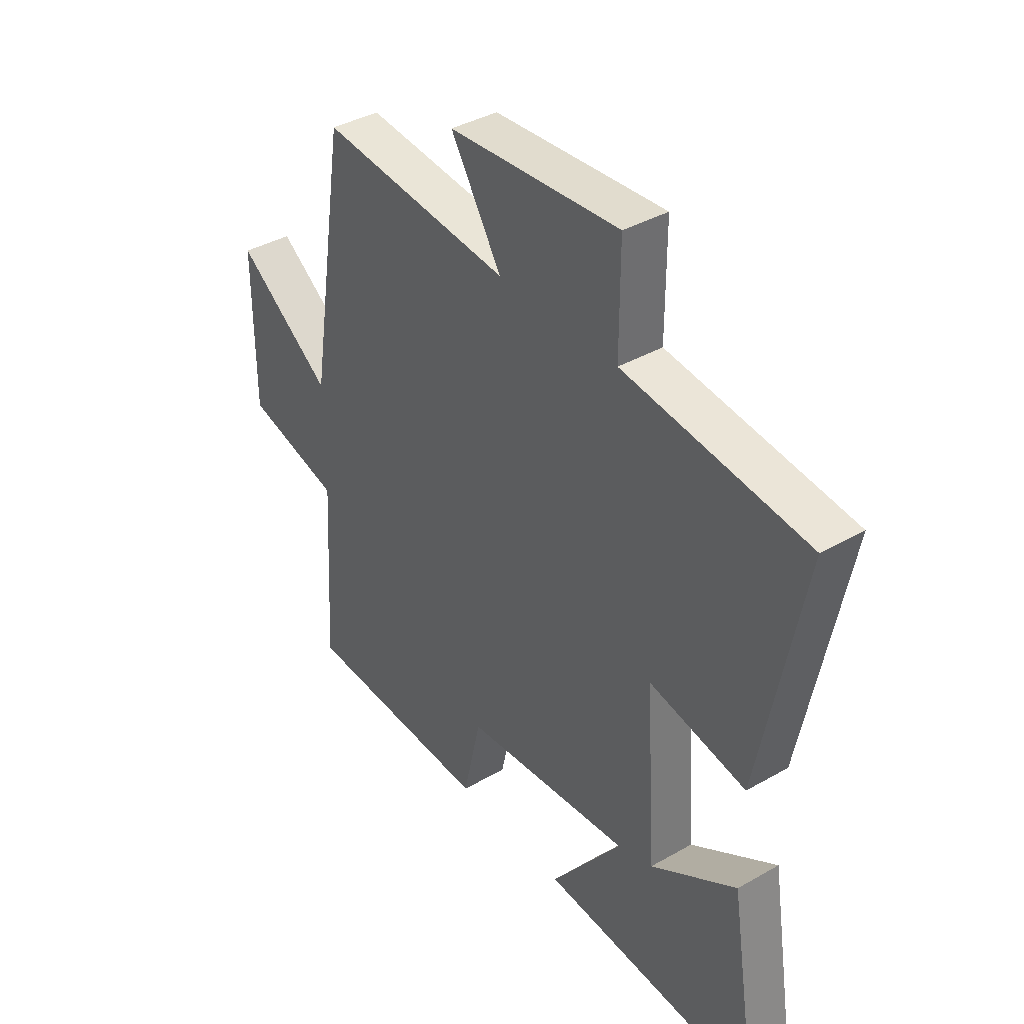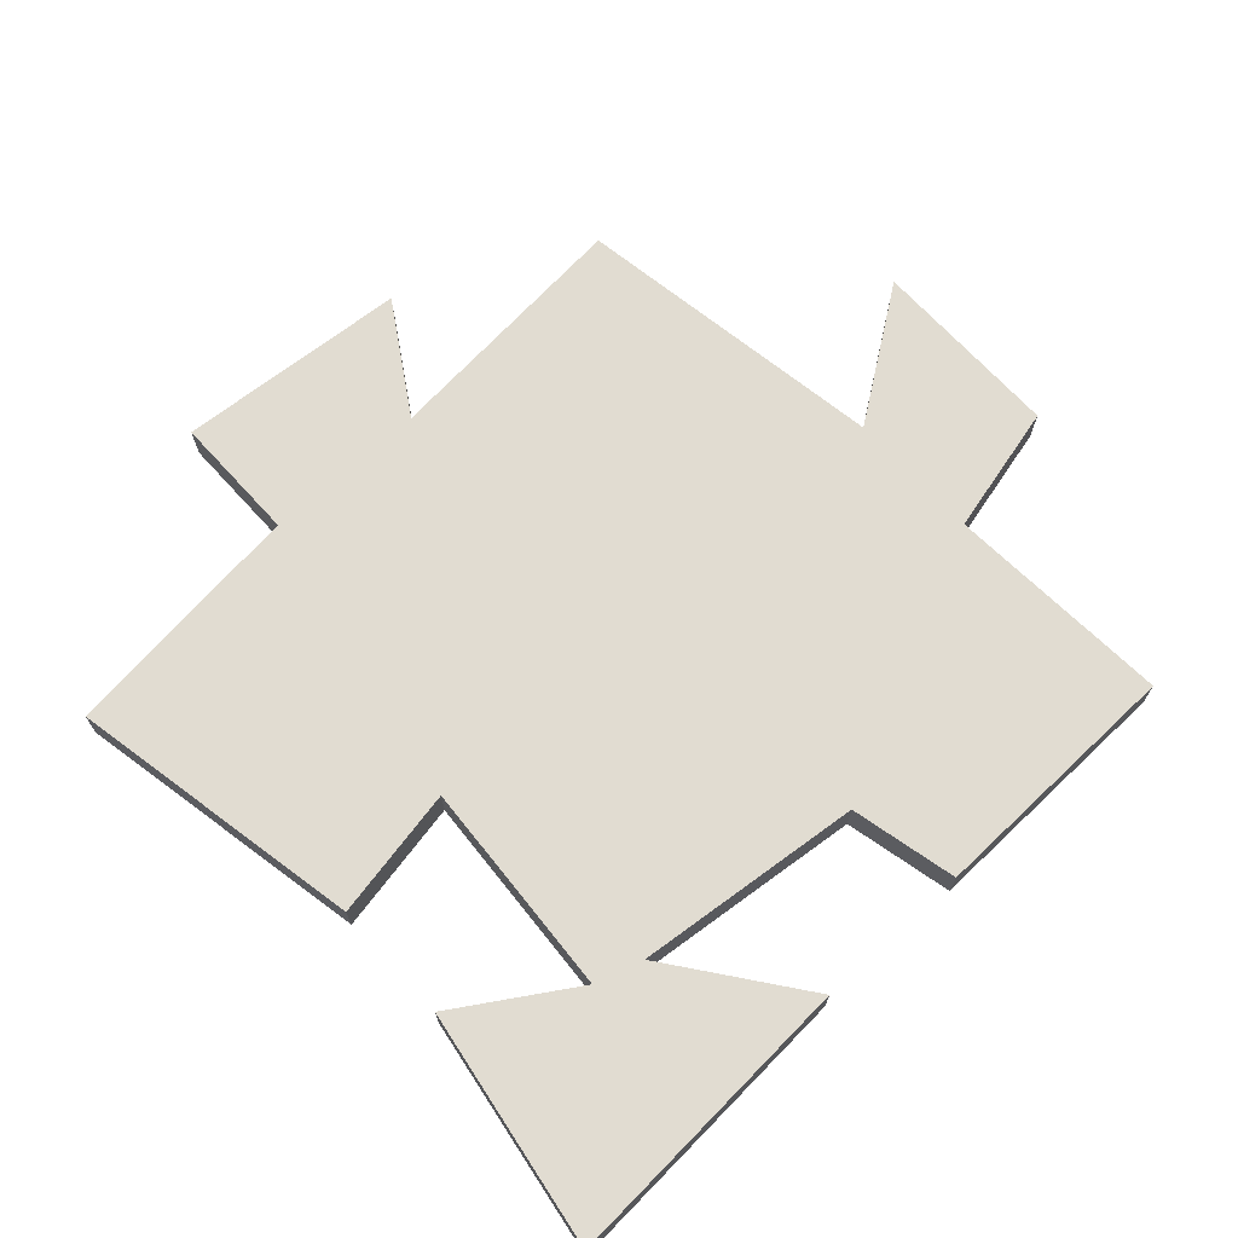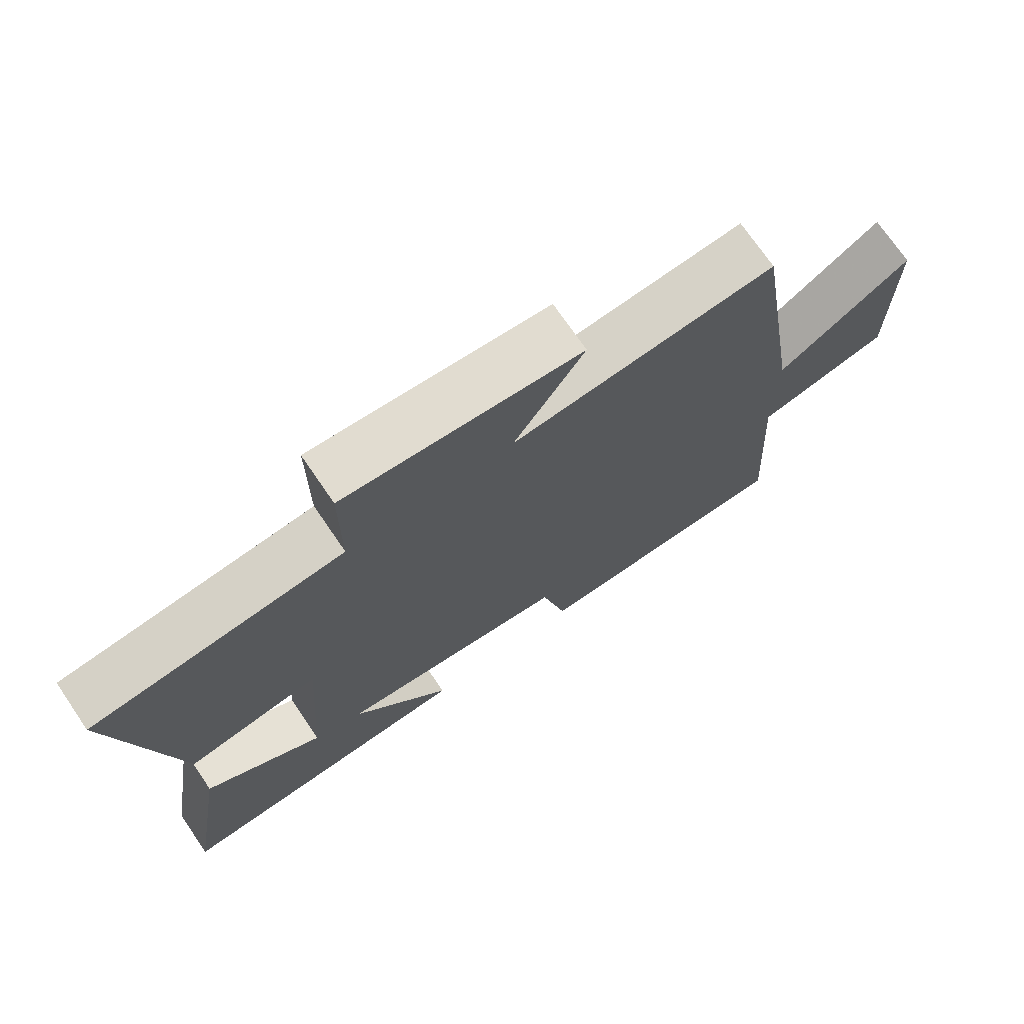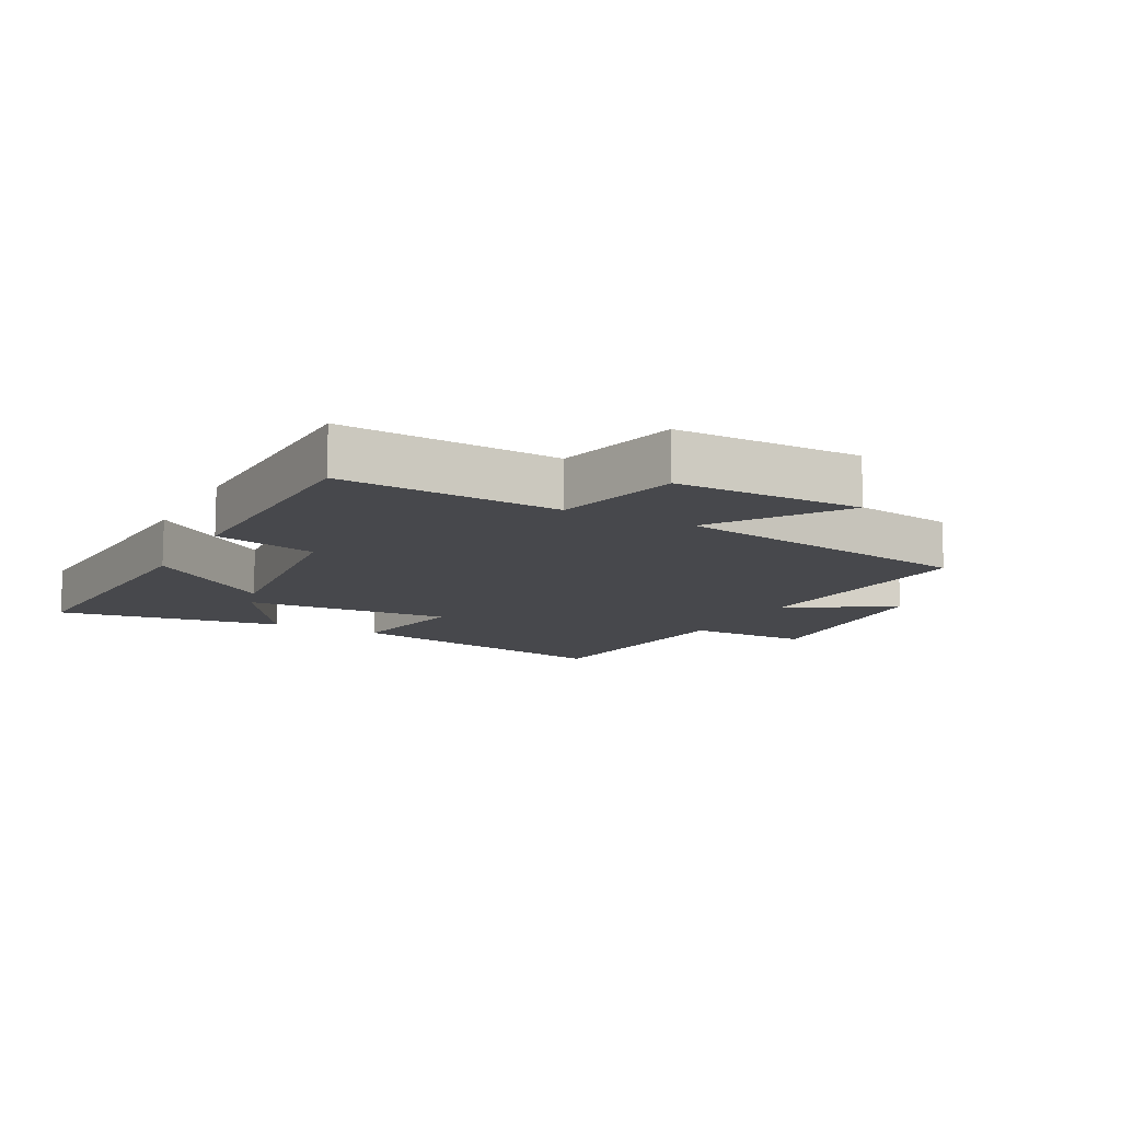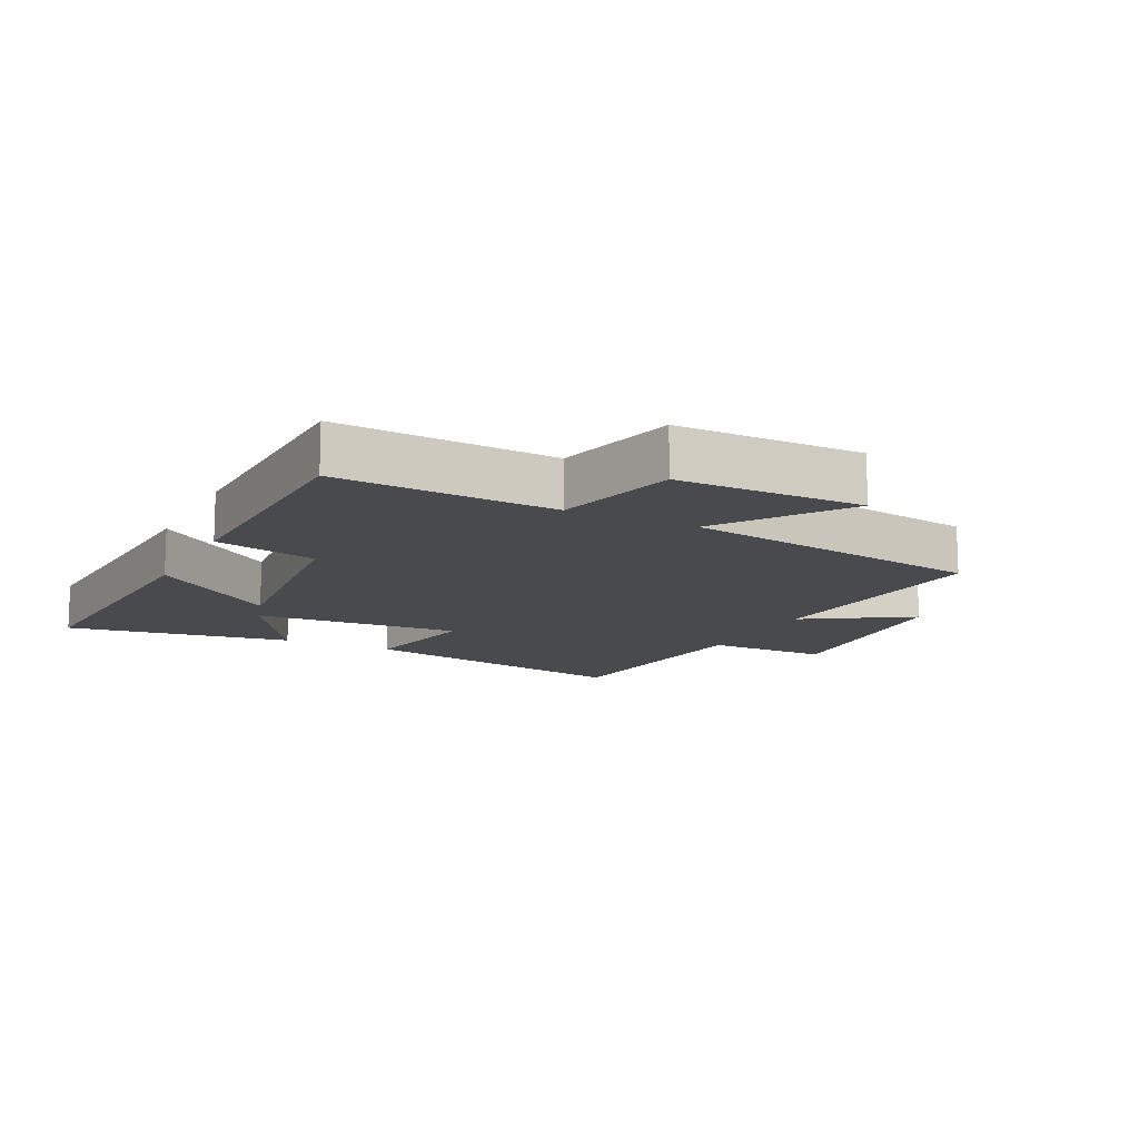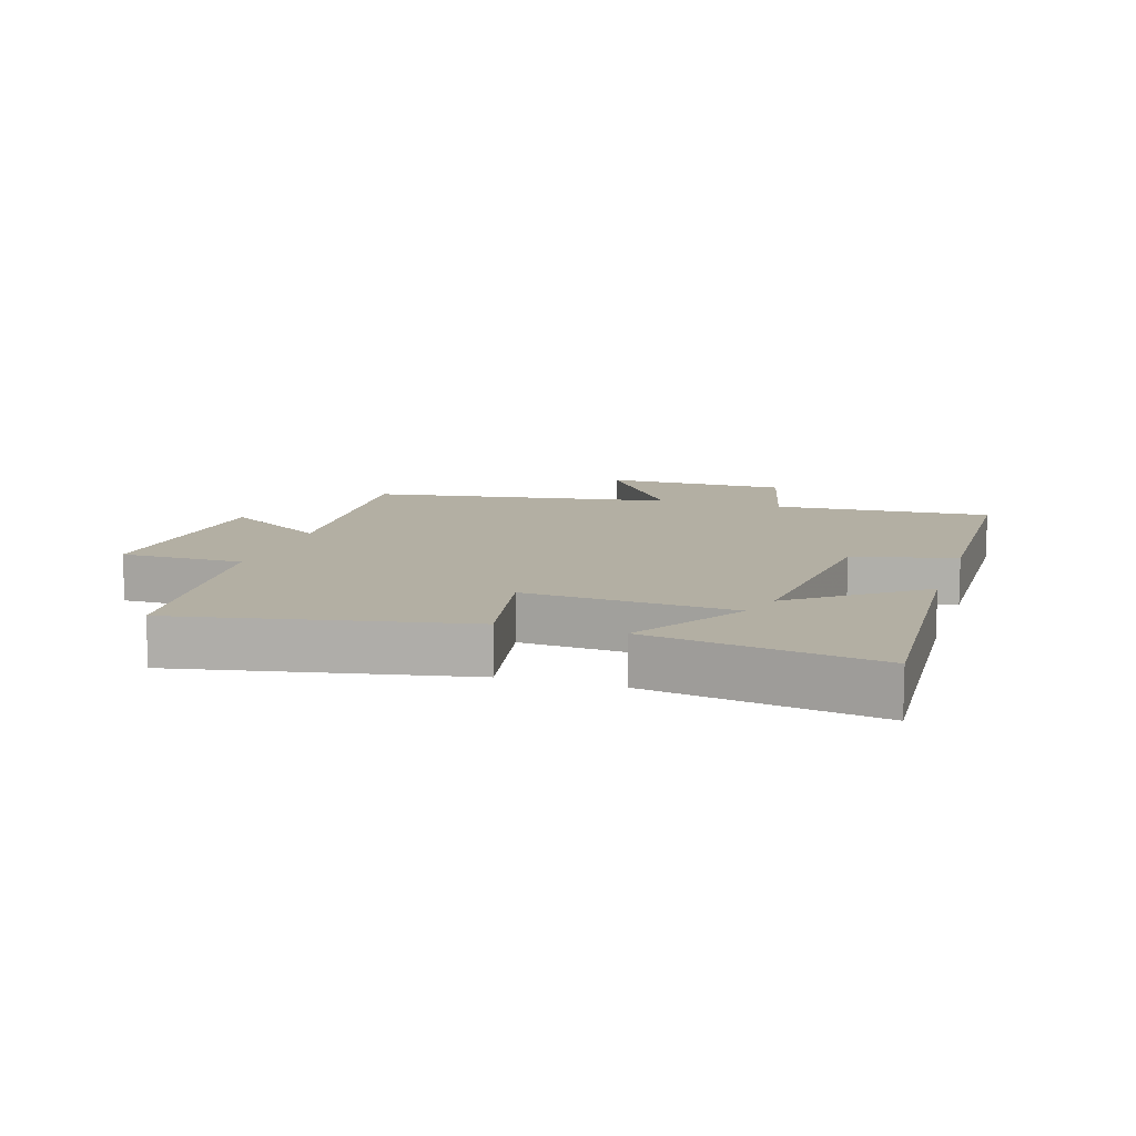
<metadata>
{"format":"obj","ext":"obj","renderer":"f3d","projection":"perspective","resolution":1024,"background":"white","views":[{"elev":38.7,"azim":54.3,"up":"+Z"},{"elev":69.2,"azim":137.7,"up":"+Y"},{"elev":72.7,"azim":145.7,"up":"+Z"},{"elev":-11.6,"azim":-117.9,"up":"+Y"},{"elev":-12.8,"azim":-116.5,"up":"+Y"},{"elev":11.1,"azim":107.4,"up":"+Y"}]}
</metadata>
<code>
v -0.424 0.07 0.534
v -0.033 0.07 0.5
v -0.137 0.07 0.666
v 0.213 0.07 0.694
v 0.213 0.07 0.5
v 0.587 0.07 0.458
v 0.5 0.07 0.01
v 0.302 0.07 0.047
v 0.324 0.07 -0.281
v 0.5 0.07 -0.17
v 0.558 0.07 -0.527
v 0.104 0.07 -0.5
v 0.251 0.07 -0.303
v -0.093 0.07 -0.339
v -0.13 0.07 -0.5
v -0.521 0.07 -0.491
v -0.5 0.07 -0.147
v -0.697 0.07 -0.099
v -0.697 0.07 0.193
v -0.5 0.07 0.055
v -0.424 0 0.534
v -0.033 0 0.5
v -0.137 0 0.666
v 0.213 0 0.694
v 0.213 0 0.5
v 0.587 0 0.458
v 0.5 0 0.01
v 0.302 0 0.047
v 0.324 0 -0.281
v 0.5 0 -0.17
v 0.558 0 -0.527
v 0.104 0 -0.5
v 0.251 0 -0.303
v -0.093 0 -0.339
v -0.13 0 -0.5
v -0.521 0 -0.491
v -0.5 0 -0.147
v -0.697 0 -0.099
v -0.697 0 0.193
v -0.5 0 0.055
f 17 18 19 20
f 17 20 1 2
f 16 17 2
f 15 16 2
f 14 15 2
f 13 14 2
f 11 12 13
f 9 10 11
f 9 11 13
f 8 9 13 2
f 7 8 2
f 6 7 2
f 5 6 2
f 2 3 4 5
f 40 39 38 37
f 22 21 40 37
f 22 37 36
f 22 36 35
f 22 35 34
f 22 34 33
f 33 32 31
f 31 30 29
f 33 31 29
f 22 33 29 28
f 22 28 27
f 22 27 26
f 22 26 25
f 25 24 23 22
f 1 21 22 2
f 2 22 23 3
f 3 23 24 4
f 4 24 25 5
f 5 25 26 6
f 6 26 27 7
f 7 27 28 8
f 8 28 29 9
f 9 29 30 10
f 10 30 31 11
f 11 31 32 12
f 12 32 33 13
f 13 33 34 14
f 14 34 35 15
f 15 35 36 16
f 16 36 37 17
f 17 37 38 18
f 18 38 39 19
f 19 39 40 20
f 20 40 21 1

</code>
